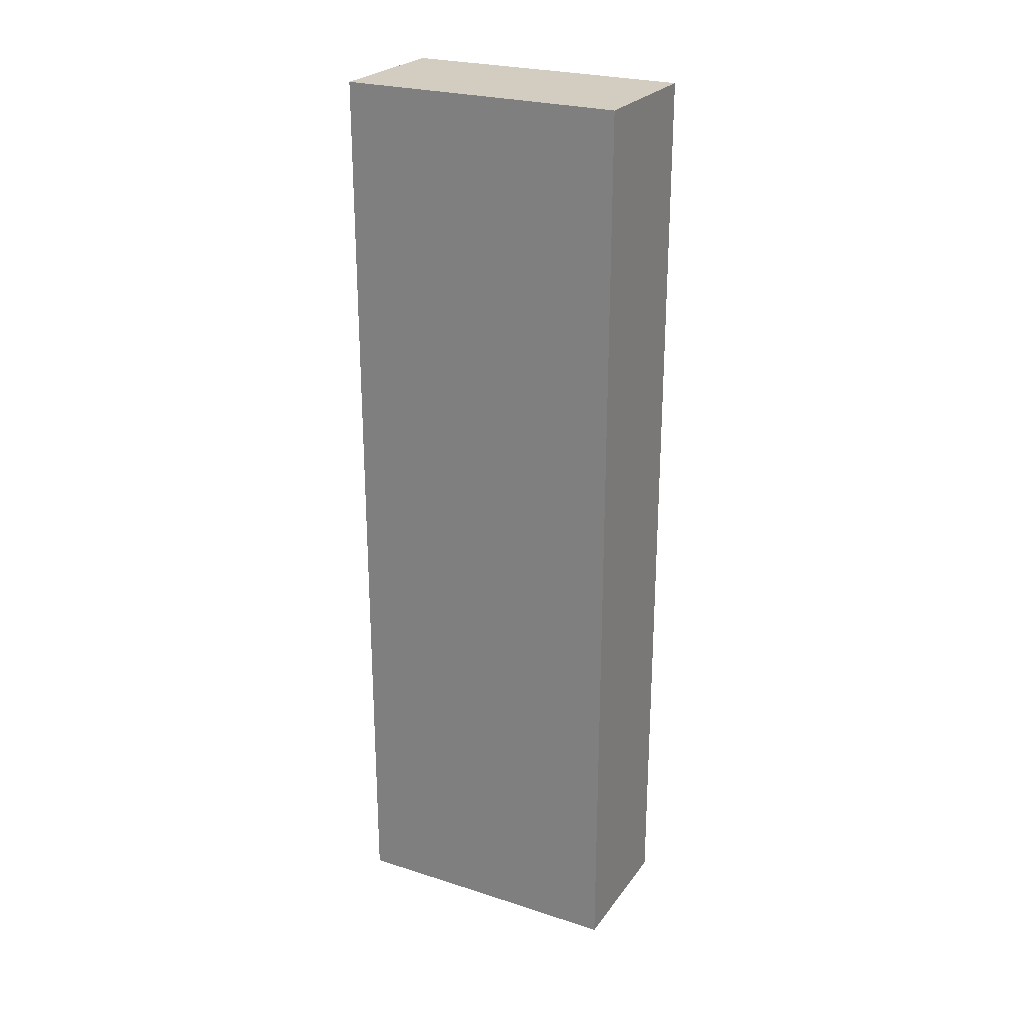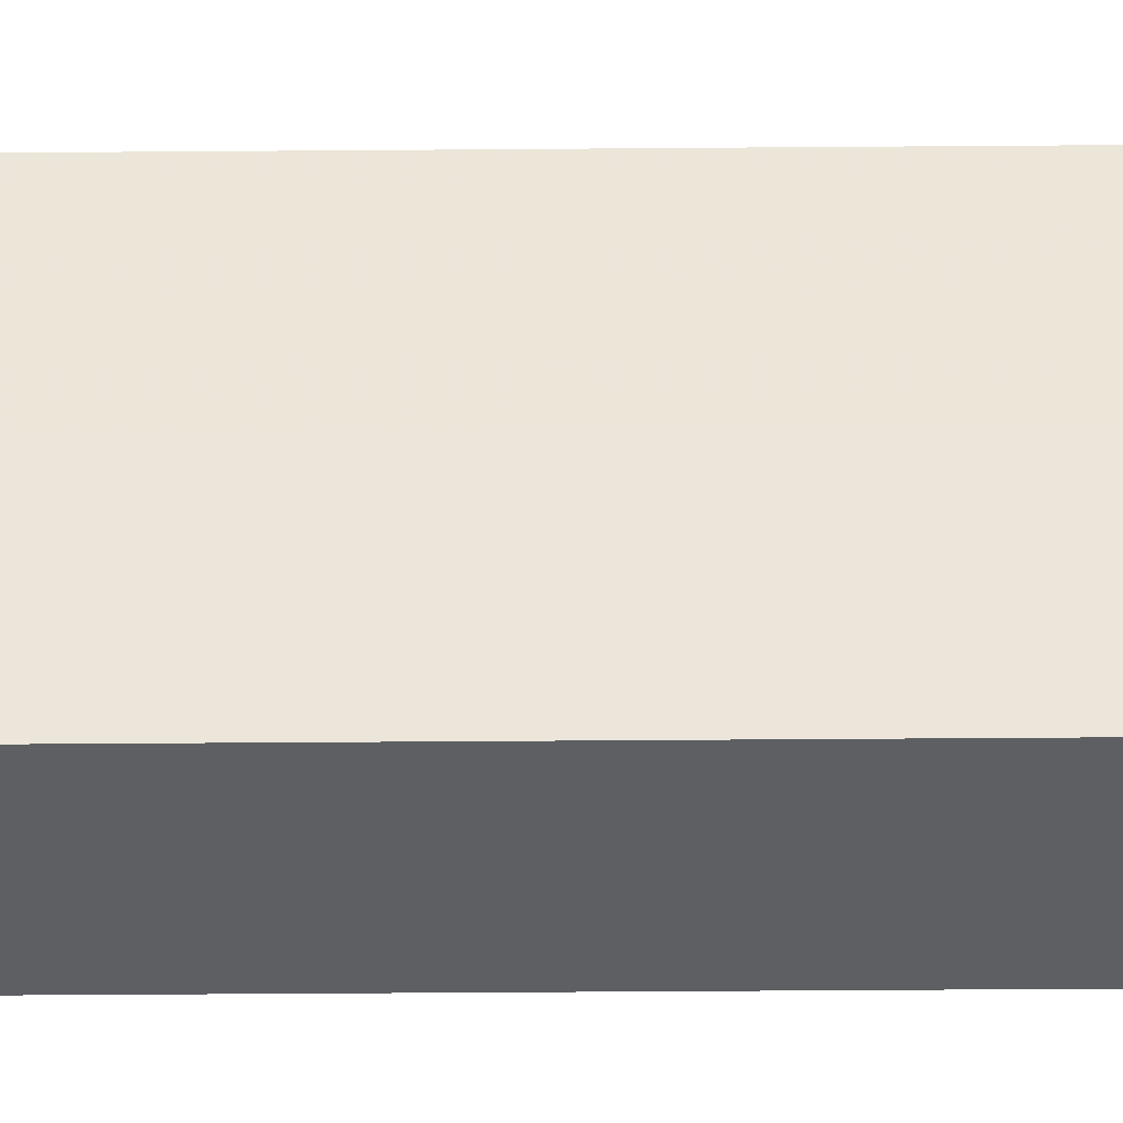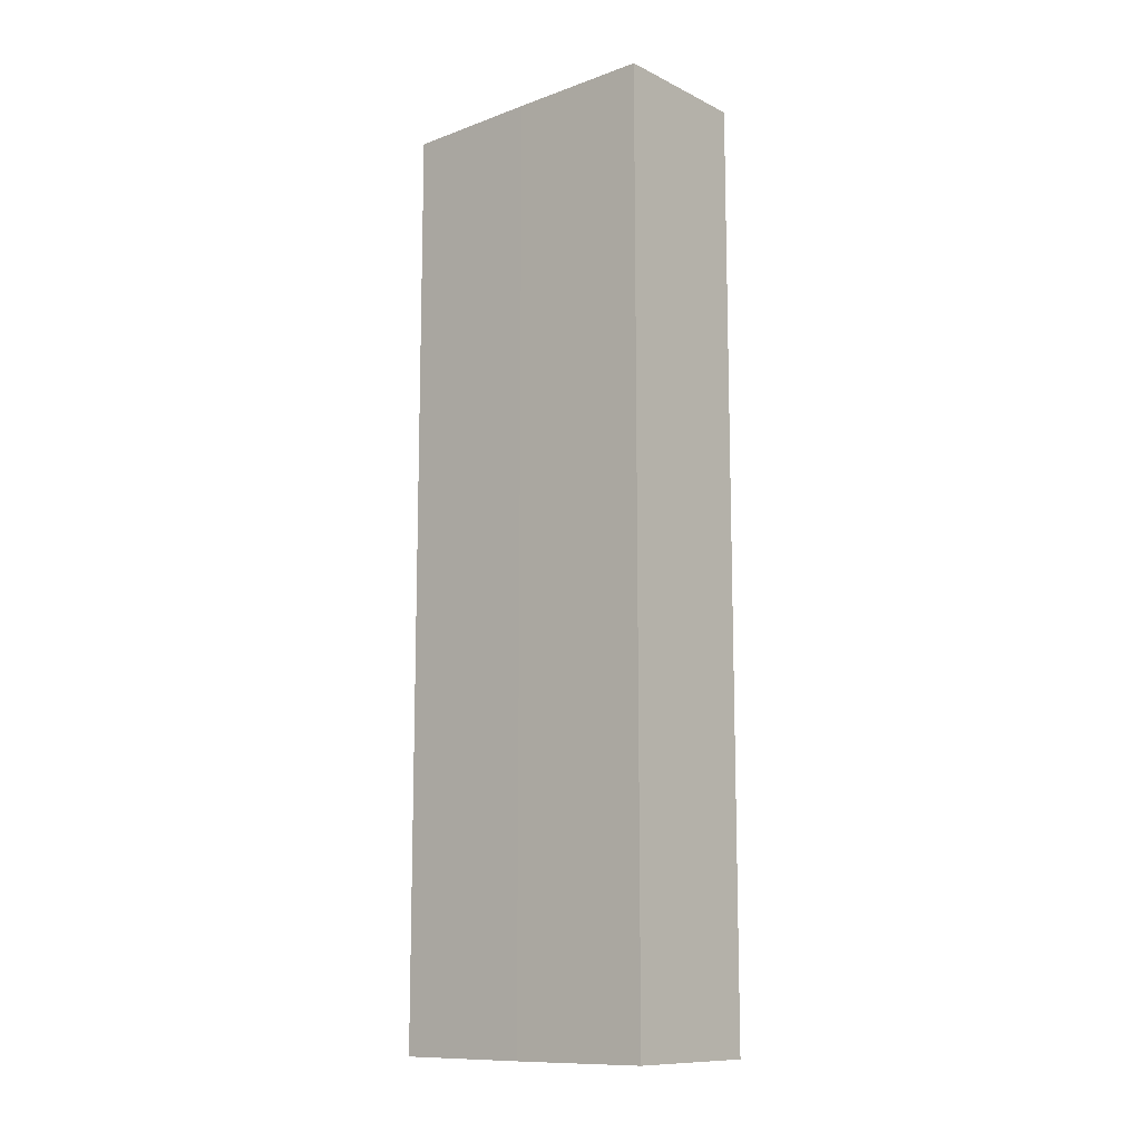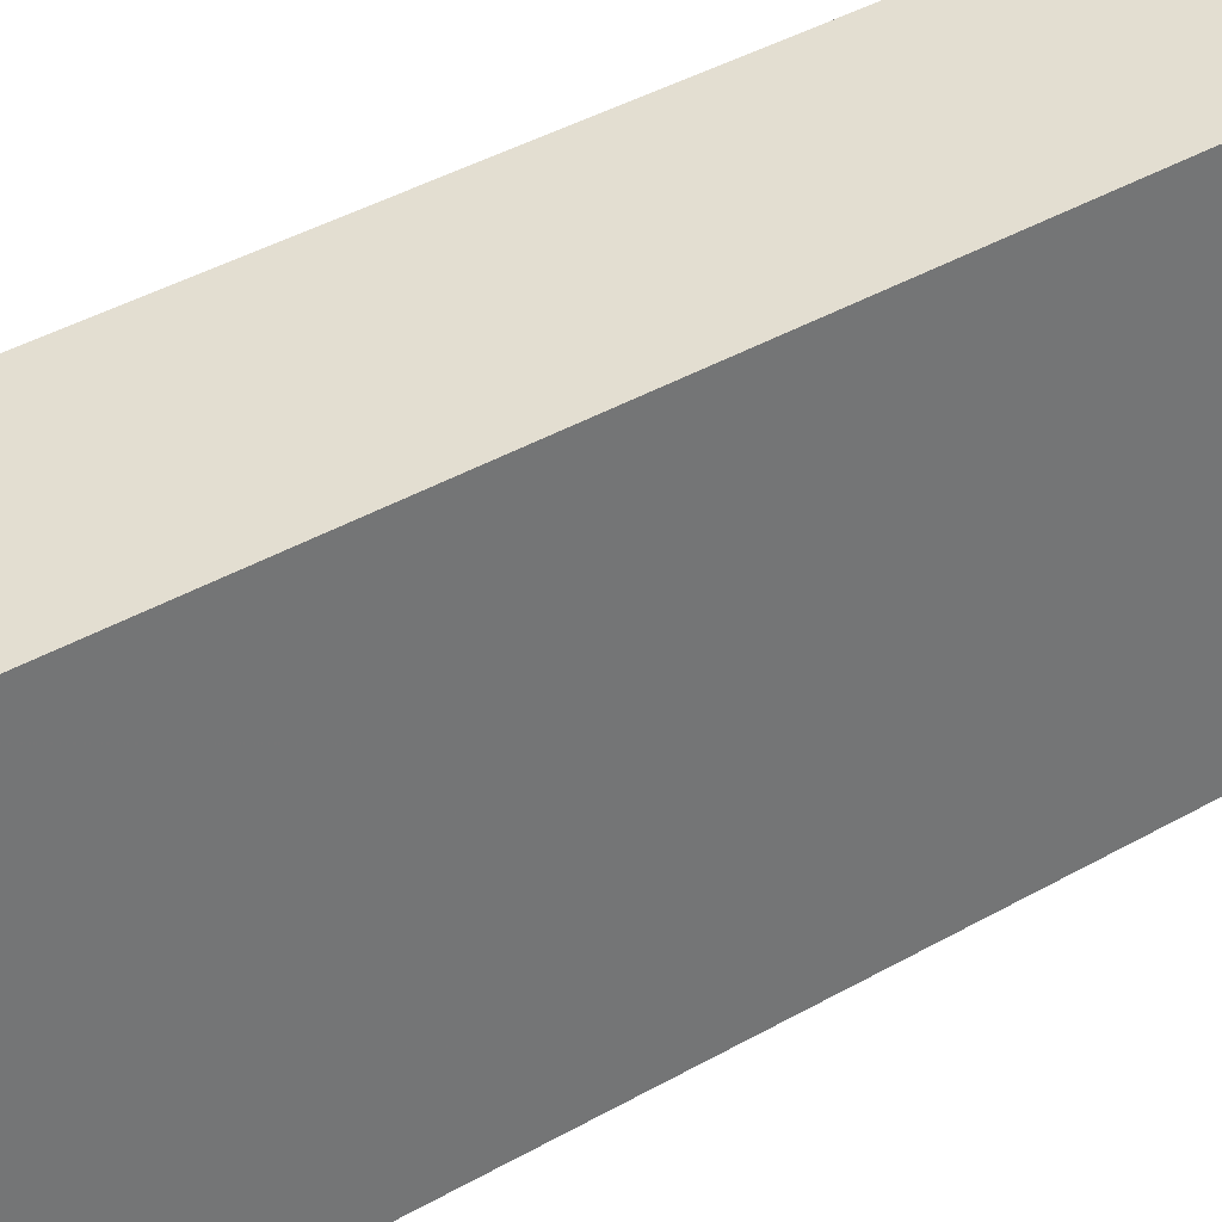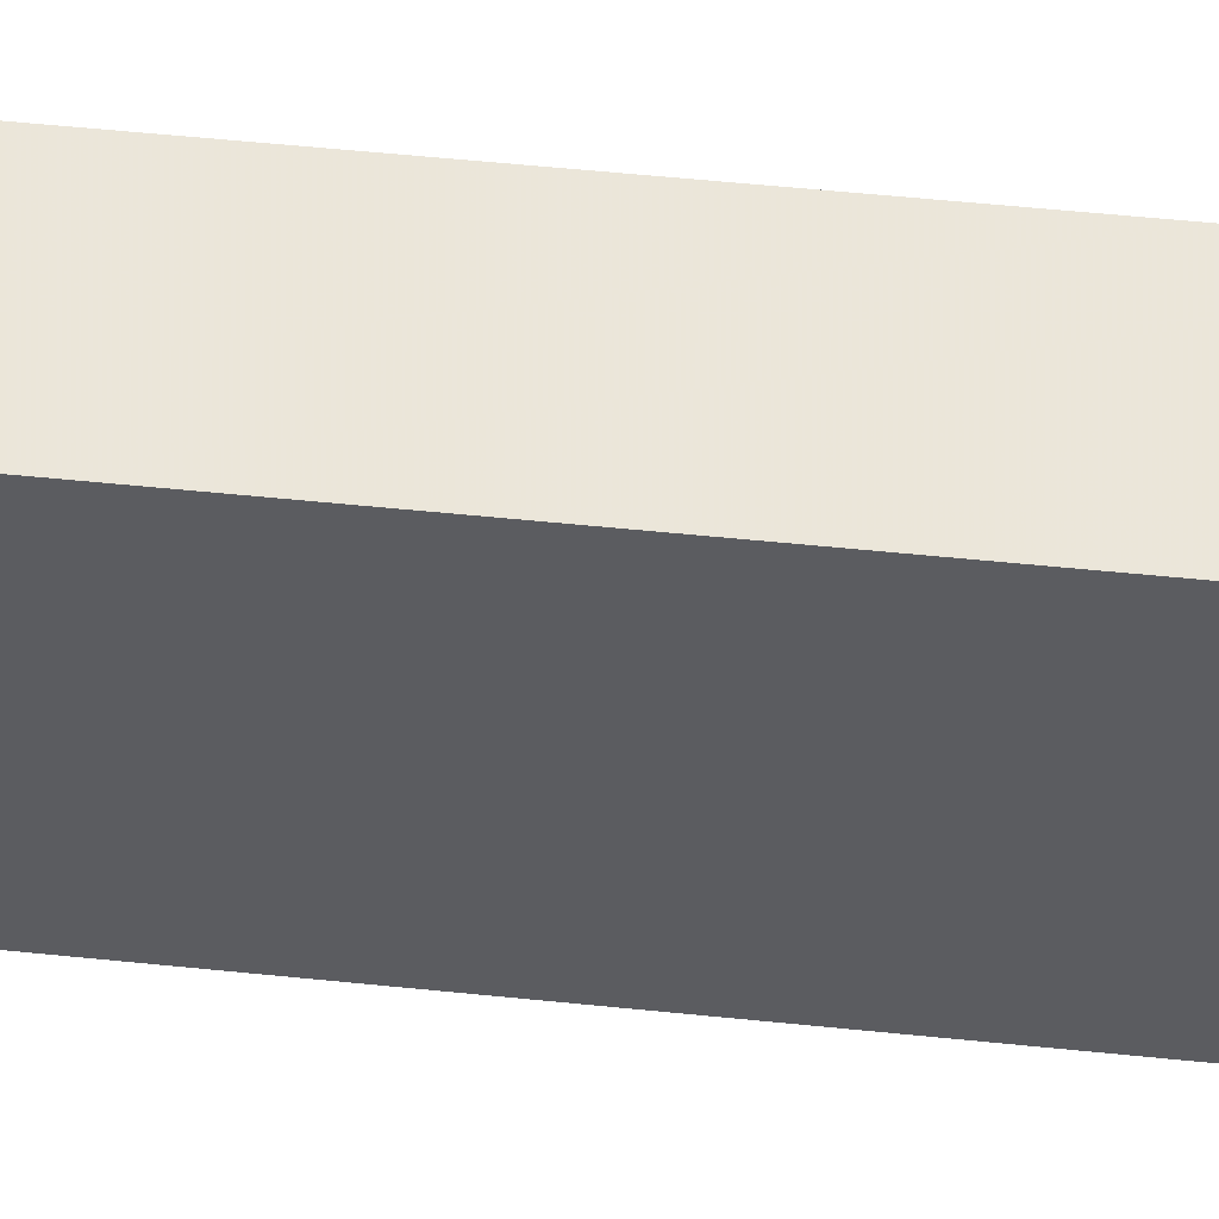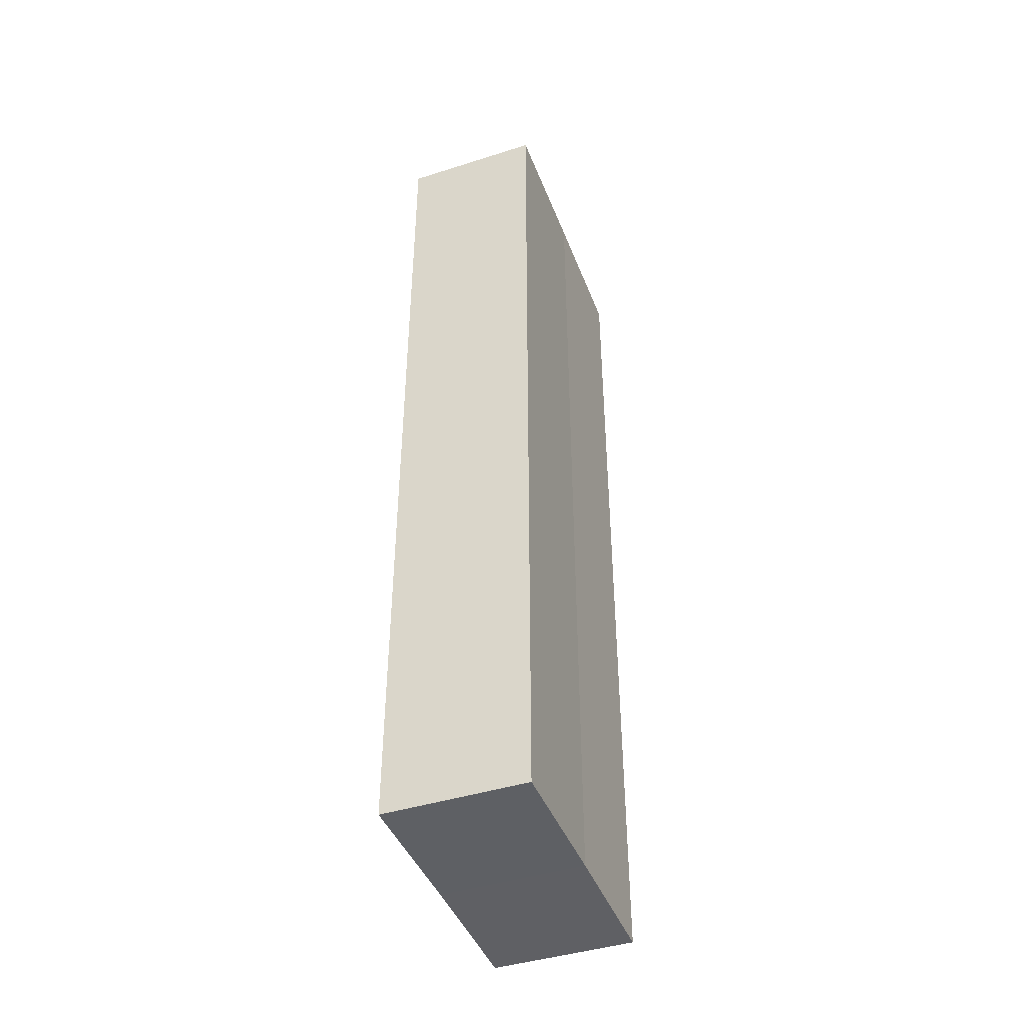
<metadata>
{"format":"obj","ext":"obj","renderer":"f3d","projection":"perspective","resolution":1024,"background":"white","views":[{"elev":24.9,"azim":117.6,"up":"+Z"},{"elev":-41.4,"azim":90.5,"up":"+Y"},{"elev":-11.6,"azim":-49.1,"up":"+Z"},{"elev":35.8,"azim":52.0,"up":"+Y"},{"elev":54.5,"azim":96.2,"up":"+Y"},{"elev":-43.6,"azim":-159.8,"up":"+Z"}]}
</metadata>
<code>
o 11539
v 2253 1882 14.24
v 2253 1882 14.24
v 2253 1882 14.3
v 2253 1882 14.24
v 2253 1882 14.3
v 2253 1882 14.24
v 2253 1882 14.24
v 2253 1882 14.24
v 2253 1882 14.24
v 2253 1882 14.24
v 2253 1882 14.3
v 2253 1882 14.3
v 2253 1882 14.3
v 2253 1882 14.24
v 2253 1882 14.24
v 2253 1882 14.24
v 2253 1882 14.24
v 2253 1882 14.3
v 2253 1882 14.24
v 2253 1882 14.24
v 2253 1882 14.24
v 2253 1882 14.3
v 2253 1882 14.3
v 2253 1882 14.24
v 2253 1882 14.3
v 2253 1882 14.24
v 2253 1882 14.3
v 2253 1882 14.3
v 2253 1882 14.3
v 2253 1882 14.3
v 2253 1882 14.3
v 2253 1882 14.3
v 2253 1882 14.3
v 2253 1882 14.3
v 2253 1882 14.24
v 2253 1882 14.24
v 2253 1882 14.24
f 1 2 3
f 3 4 5
f 6 4 7
f 8 9 4
f 8 10 9
f 11 10 12
f 13 14 11
f 15 16 13
f 16 17 18
f 19 20 10
f 21 19 22
f 22 8 23
f 23 24 25
f 19 26 27
f 23 28 29
f 27 30 28
f 27 31 30
f 32 33 31
f 34 35 29
f 36 37 34

</code>
